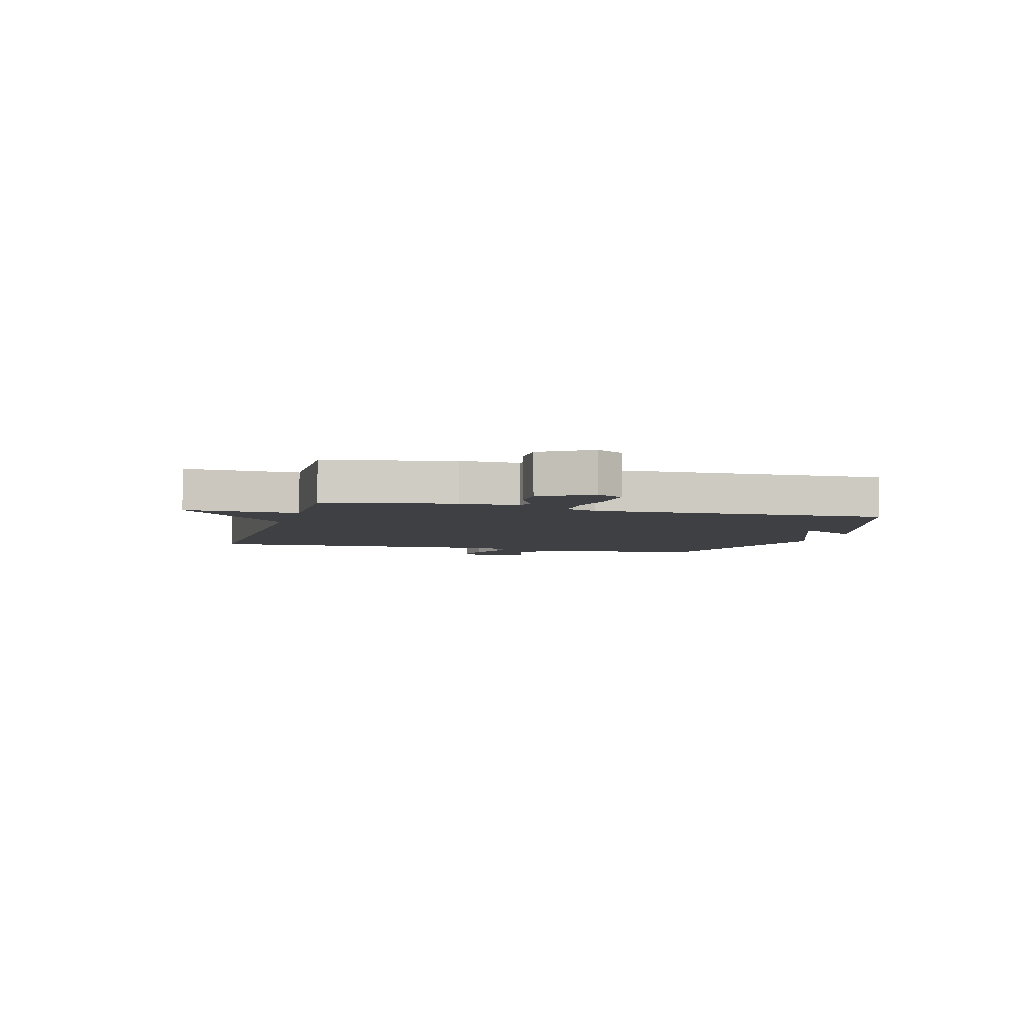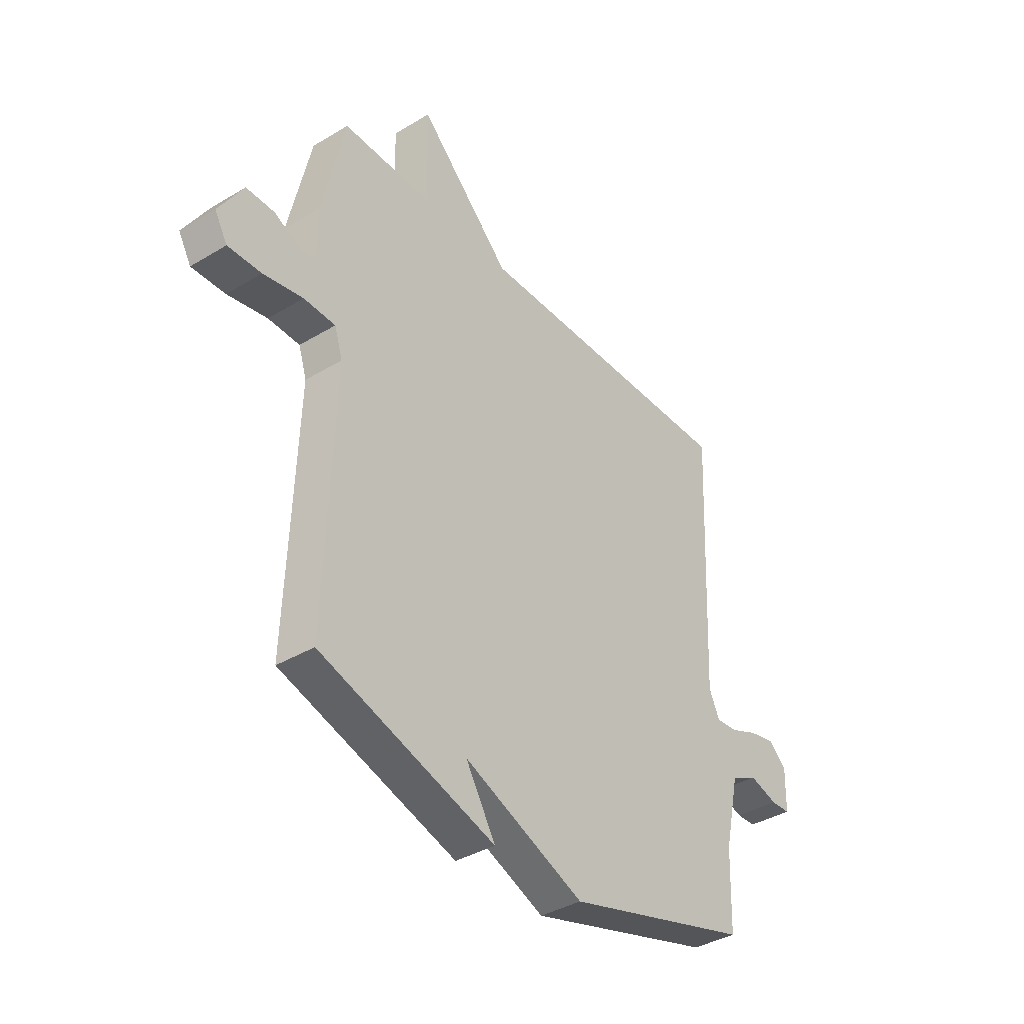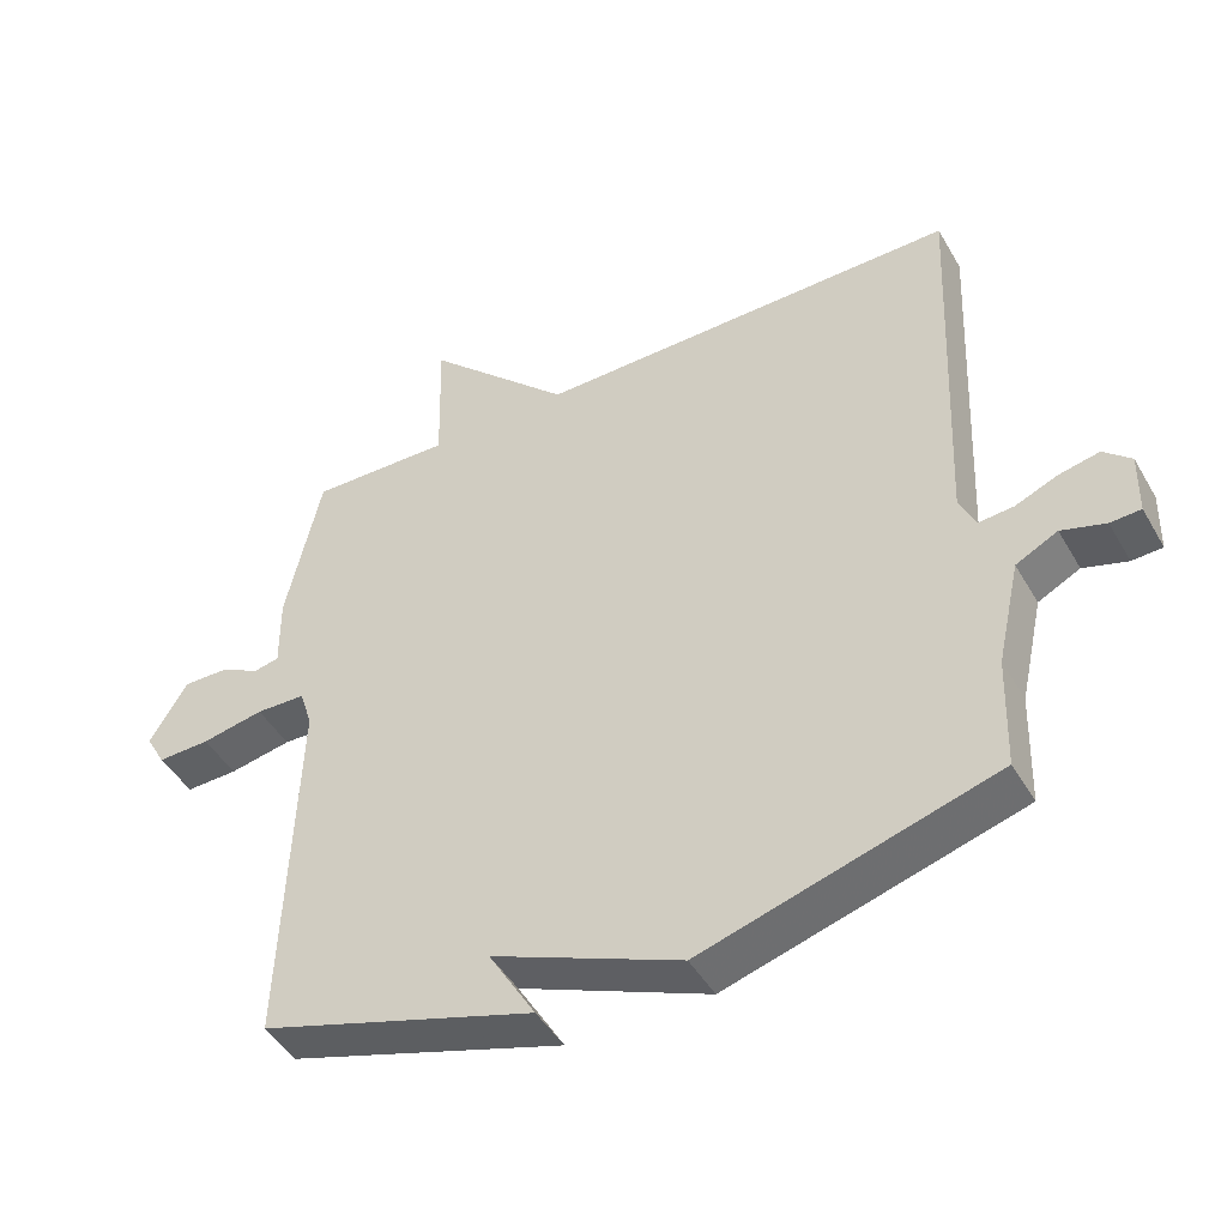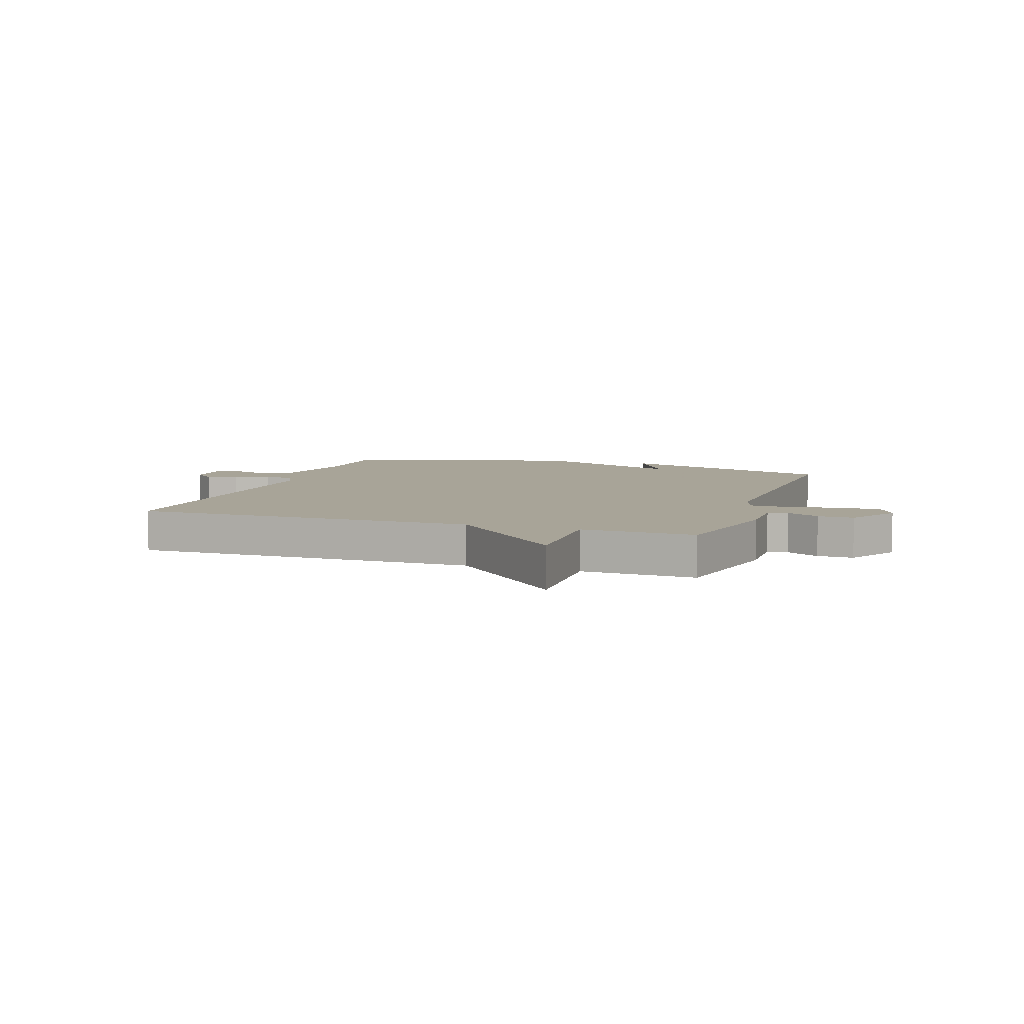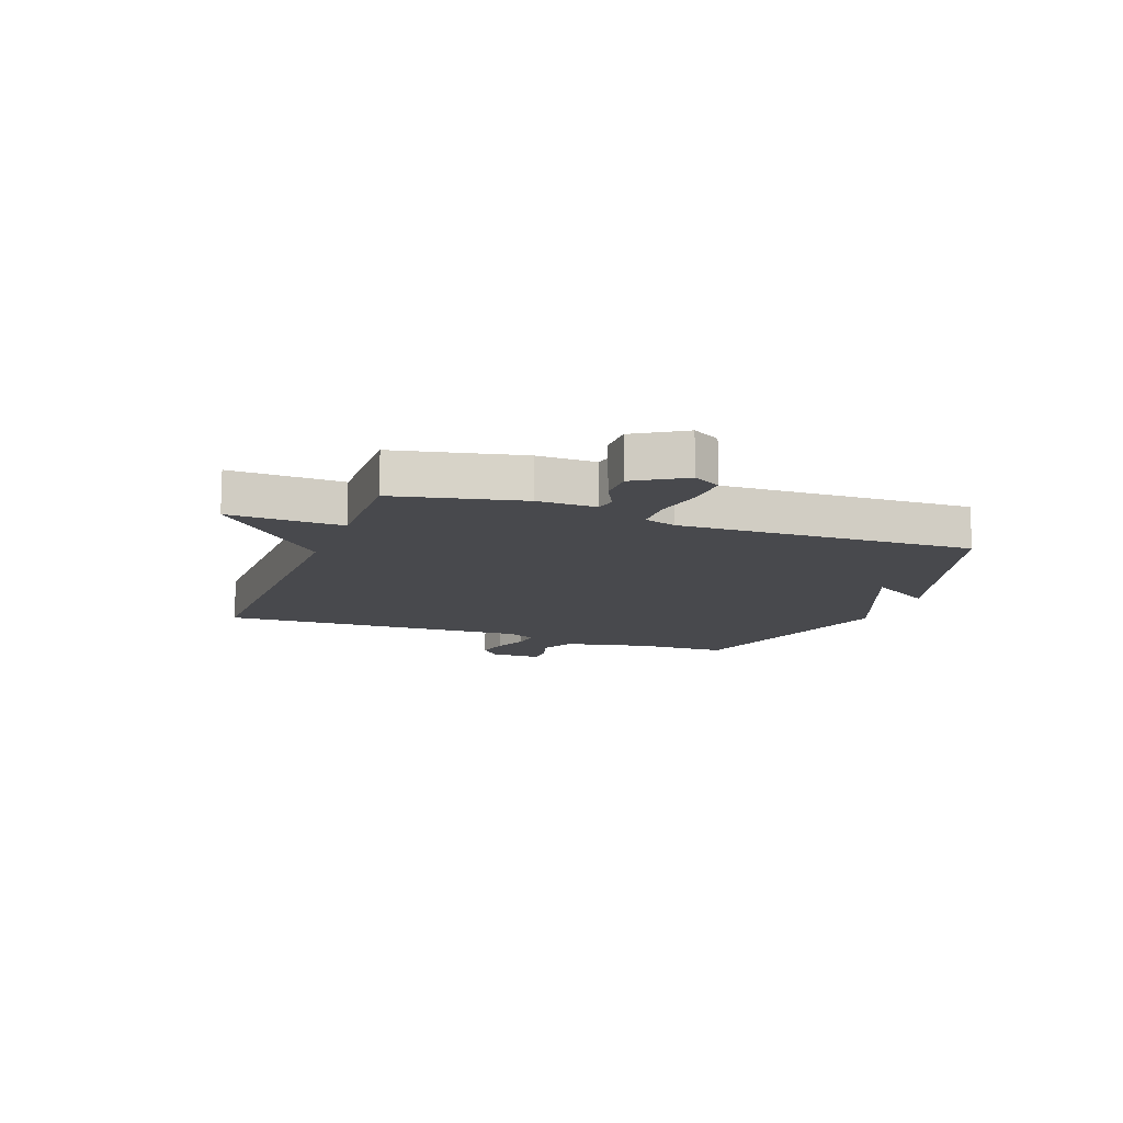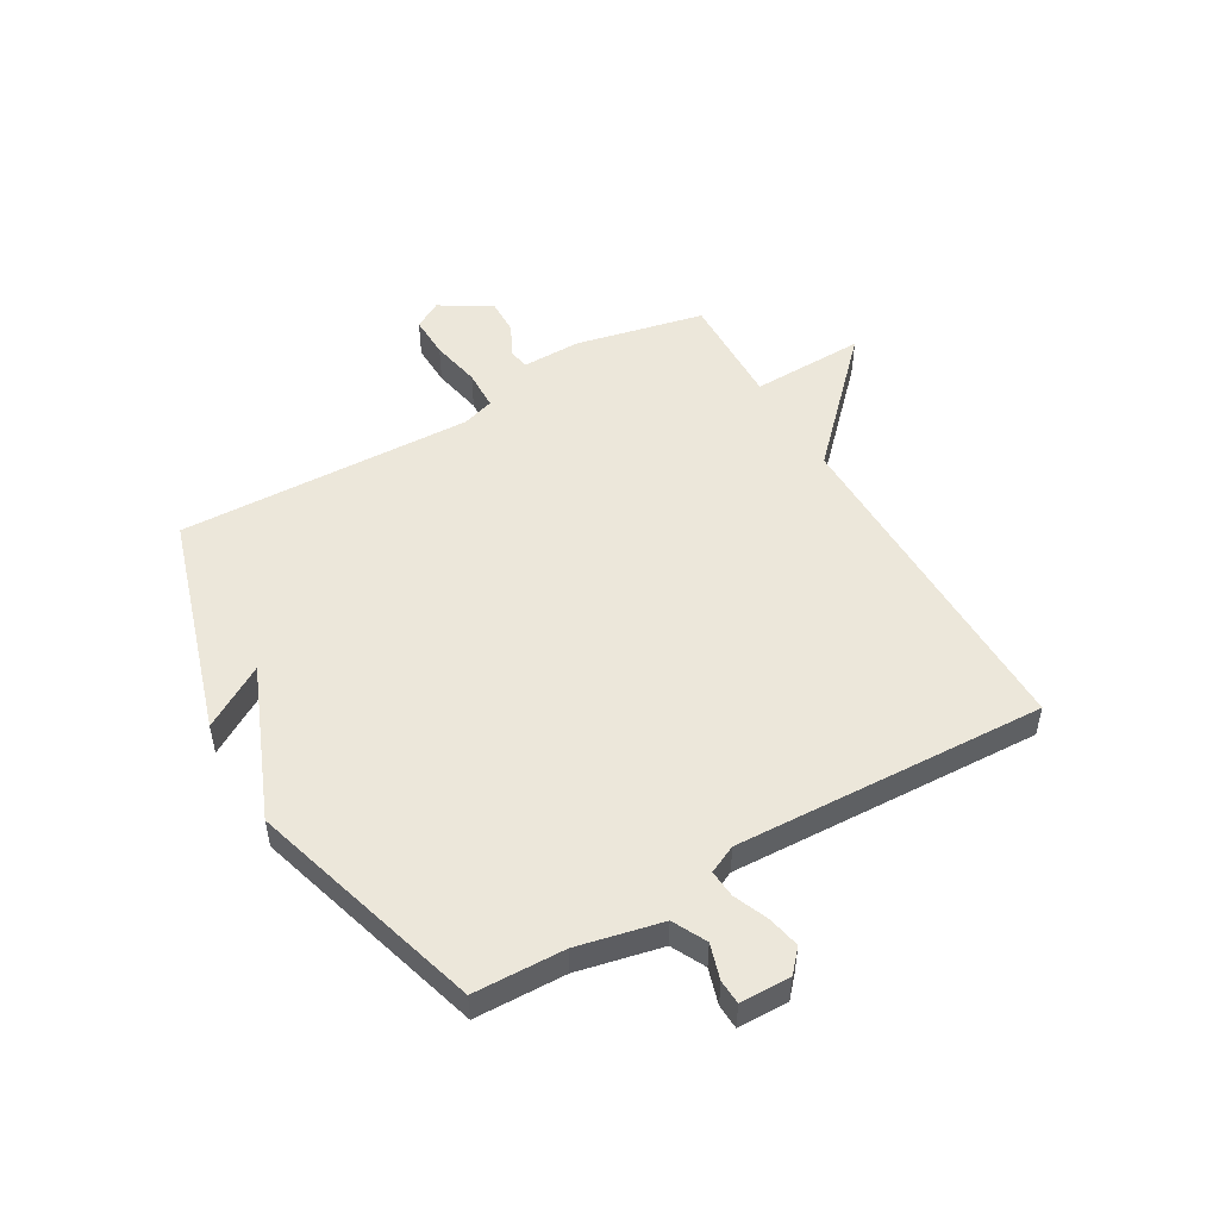
<metadata>
{"format":"obj","ext":"obj","renderer":"f3d","projection":"perspective","resolution":1024,"background":"white","views":[{"elev":-4.9,"azim":74.1,"up":"+Y"},{"elev":-38.1,"azim":127.5,"up":"+Z"},{"elev":-46.0,"azim":-151.4,"up":"+Z"},{"elev":7.0,"azim":18.6,"up":"+Y"},{"elev":-12.5,"azim":69.5,"up":"+Y"},{"elev":50.9,"azim":-120.2,"up":"+Y"}]}
</metadata>
<code>
v 0.5 0.07 0.5
v 0.55 0.07 0.276
v 0.549 0.07 0.172
v 0.585 0.07 0.165
v 0.642 0.07 0.194
v 0.705 0.07 0.195
v 0.759 0.07 0.107
v 0.731 0.07 0.058
v 0.657 0.07 0.06
v 0.569 0.07 0.077
v 0.499 0.07 0.075
v 0.481 0.07 0.019
v 0.5 0.07 -0.5
v 0.112 0.07 -0.621
v 0.178 0.07 -0.511
v -0.088 0.07 -0.621
v -0.5 0.07 -0.5
v -0.505 0.07 -0.34
v -0.538 0.07 -0.192
v -0.597 0.07 -0.162
v -0.659 0.07 -0.181
v -0.702 0.07 -0.179
v -0.704 0.07 -0.09
v -0.665 0.07 -0.055
v -0.608 0.07 -0.067
v -0.548 0.07 -0.092
v -0.499 0.07 -0.096
v -0.476 0.07 -0.047
v -0.5 0.07 0.5
v 0.1 0.07 0.495
v 0.305 0.07 0.695
v 0.3 0.07 0.495
v 0.5 0 0.5
v 0.55 0 0.276
v 0.549 0 0.172
v 0.585 0 0.165
v 0.642 0 0.194
v 0.705 0 0.195
v 0.759 0 0.107
v 0.731 0 0.058
v 0.657 0 0.06
v 0.569 0 0.077
v 0.499 0 0.075
v 0.481 0 0.019
v 0.5 0 -0.5
v 0.112 0 -0.621
v 0.178 0 -0.511
v -0.088 0 -0.621
v -0.5 0 -0.5
v -0.505 0 -0.34
v -0.538 0 -0.192
v -0.597 0 -0.162
v -0.659 0 -0.181
v -0.702 0 -0.179
v -0.704 0 -0.09
v -0.665 0 -0.055
v -0.608 0 -0.067
v -0.548 0 -0.092
v -0.499 0 -0.096
v -0.476 0 -0.047
v -0.5 0 0.5
v 0.1 0 0.495
v 0.305 0 0.695
v 0.3 0 0.495
f 30 31 32
f 28 29 30
f 27 28 30 32
f 24 25 26
f 23 24 26
f 22 23 26
f 21 22 26
f 20 21 26
f 19 20 26 27
f 1 2 3
f 32 1 3
f 27 32 3
f 19 27 3
f 18 19 3
f 17 18 3
f 16 17 3
f 15 16 3
f 8 9 10
f 7 8 10
f 6 7 10
f 5 6 10
f 4 5 10
f 4 10 11
f 3 4 11
f 15 3 11
f 13 14 15
f 12 13 15
f 11 12 15
f 64 63 62
f 62 61 60
f 64 62 60 59
f 58 57 56
f 58 56 55
f 58 55 54
f 58 54 53
f 58 53 52
f 59 58 52 51
f 35 34 33
f 35 33 64
f 35 64 59
f 35 59 51
f 35 51 50
f 35 50 49
f 35 49 48
f 35 48 47
f 42 41 40
f 42 40 39
f 42 39 38
f 42 38 37
f 42 37 36
f 43 42 36
f 43 36 35
f 43 35 47
f 47 46 45
f 47 45 44
f 47 44 43
f 1 33 34 2
f 2 34 35 3
f 3 35 36 4
f 4 36 37 5
f 5 37 38 6
f 6 38 39 7
f 7 39 40 8
f 8 40 41 9
f 9 41 42 10
f 10 42 43 11
f 11 43 44 12
f 12 44 45 13
f 13 45 46 14
f 14 46 47 15
f 15 47 48 16
f 16 48 49 17
f 17 49 50 18
f 18 50 51 19
f 19 51 52 20
f 20 52 53 21
f 21 53 54 22
f 22 54 55 23
f 23 55 56 24
f 24 56 57 25
f 25 57 58 26
f 26 58 59 27
f 27 59 60 28
f 28 60 61 29
f 29 61 62 30
f 30 62 63 31
f 31 63 64 32
f 32 64 33 1

</code>
